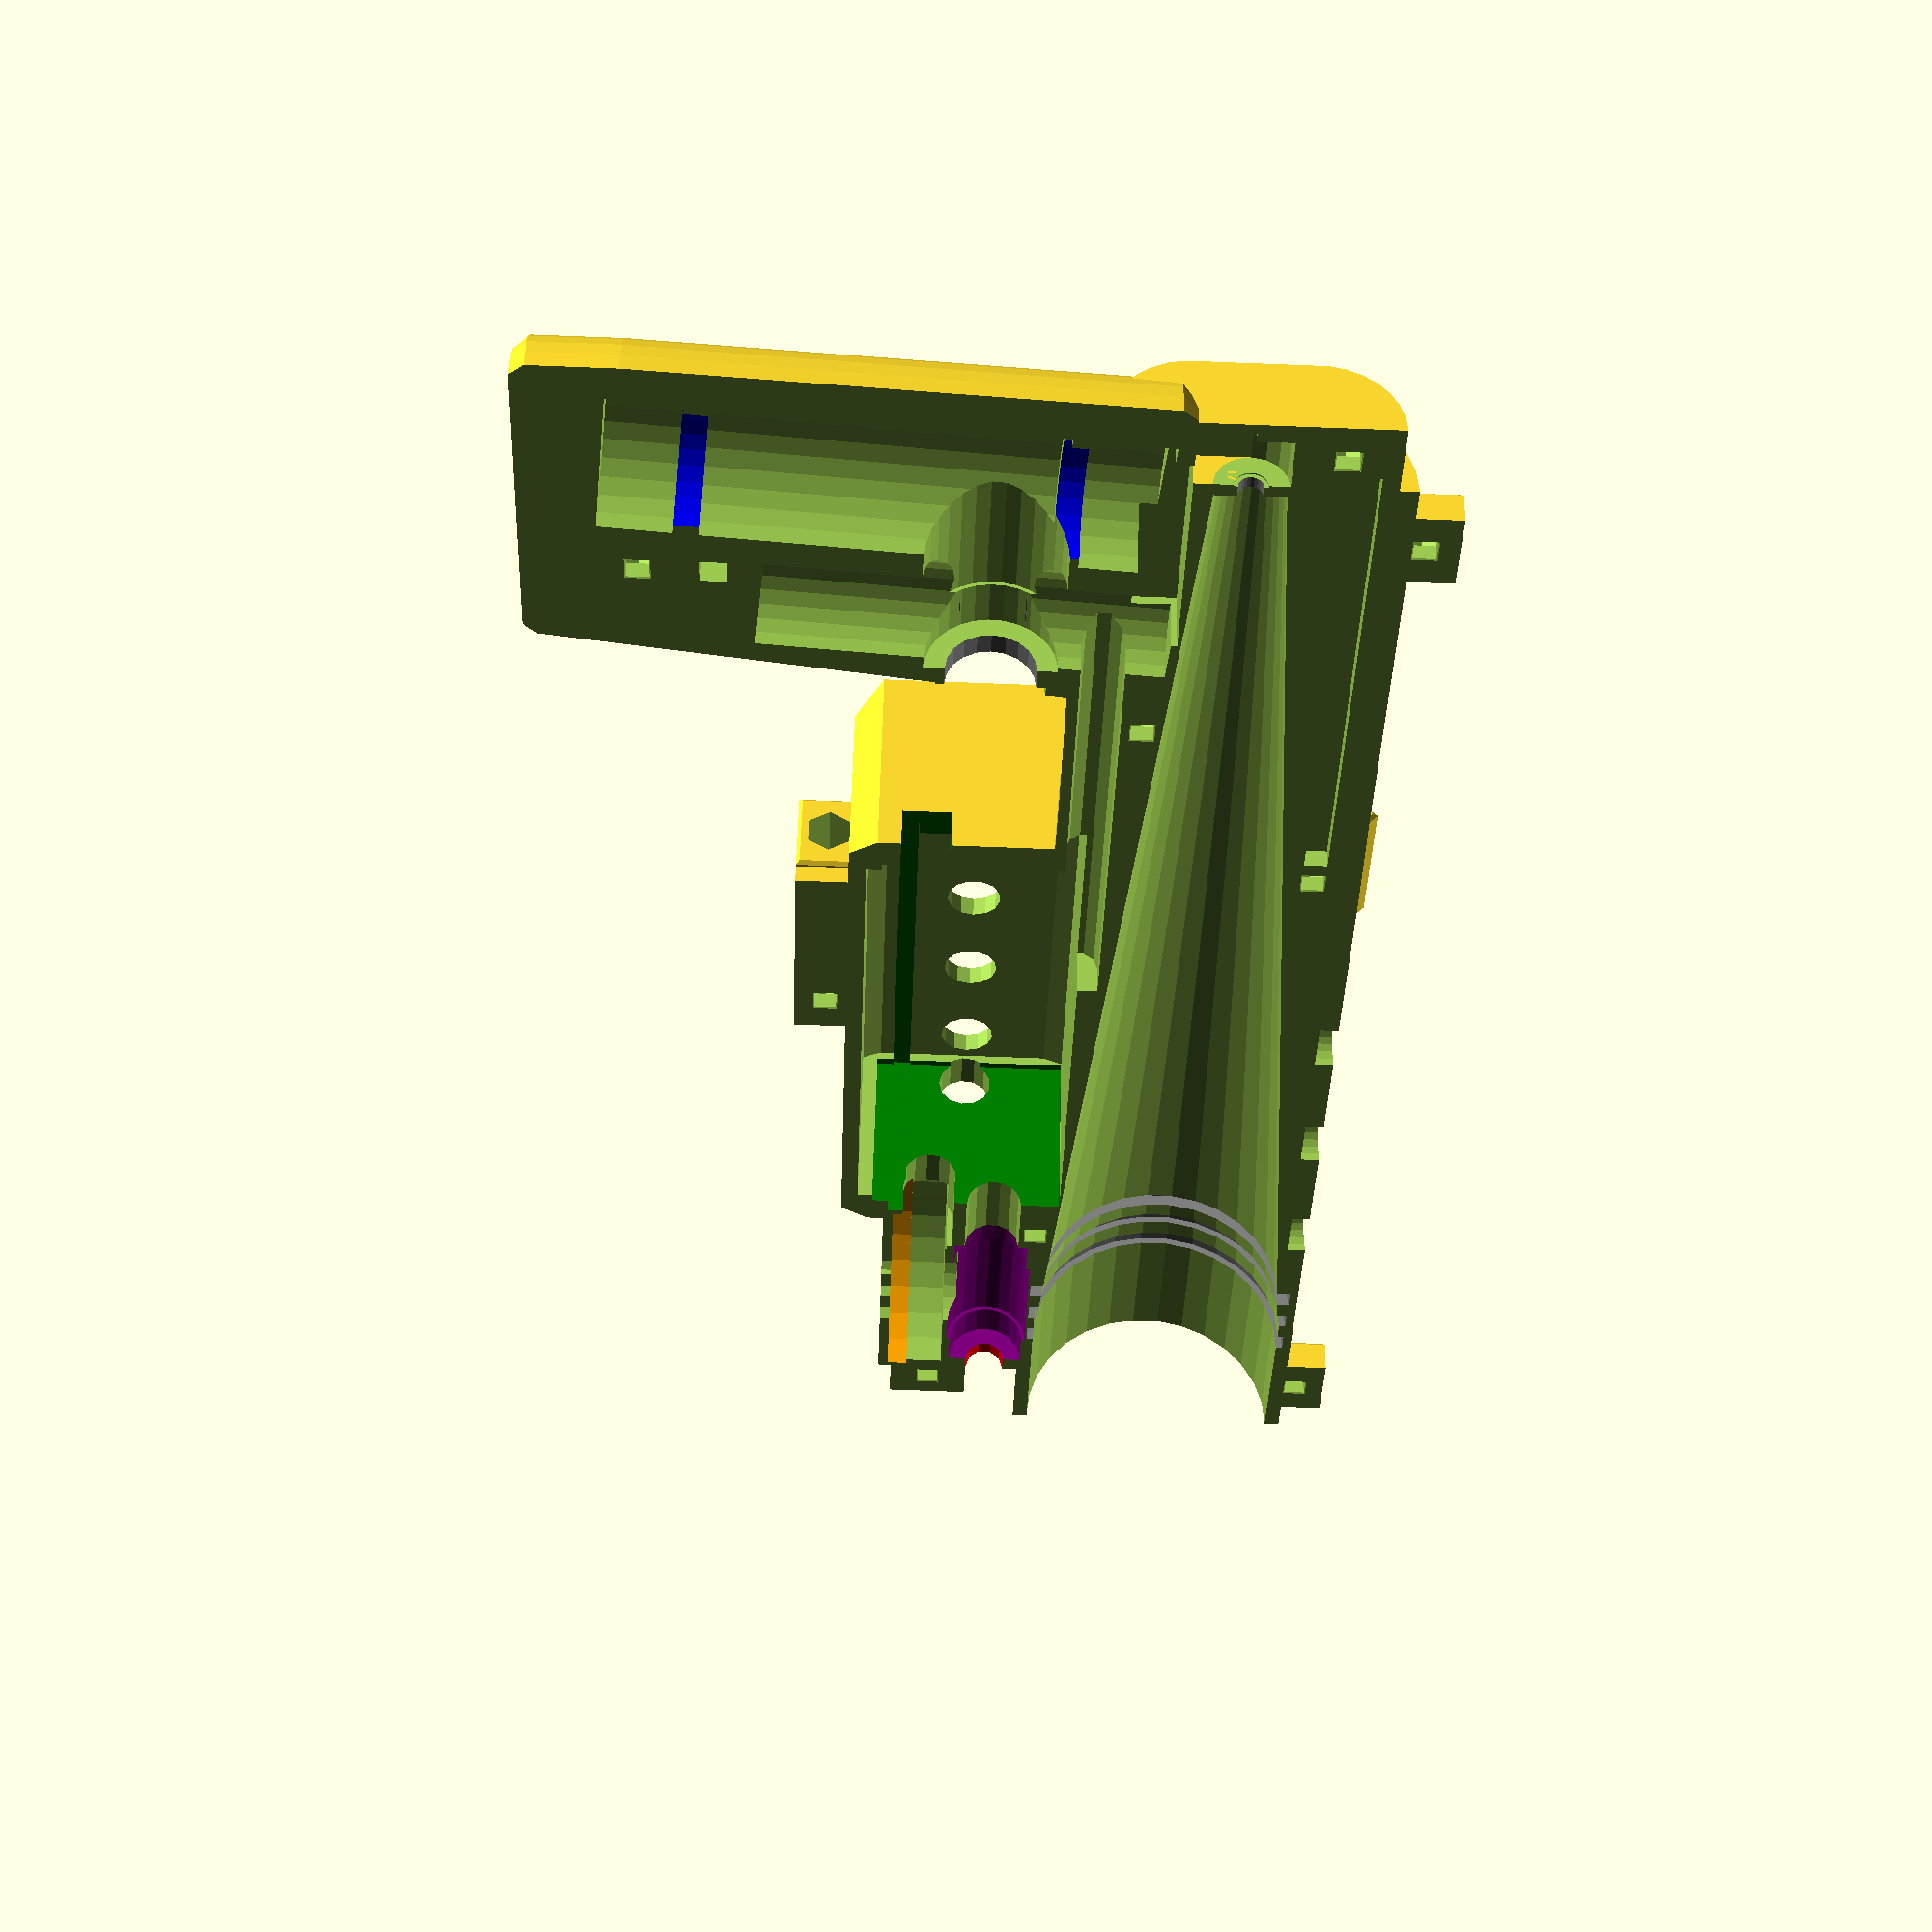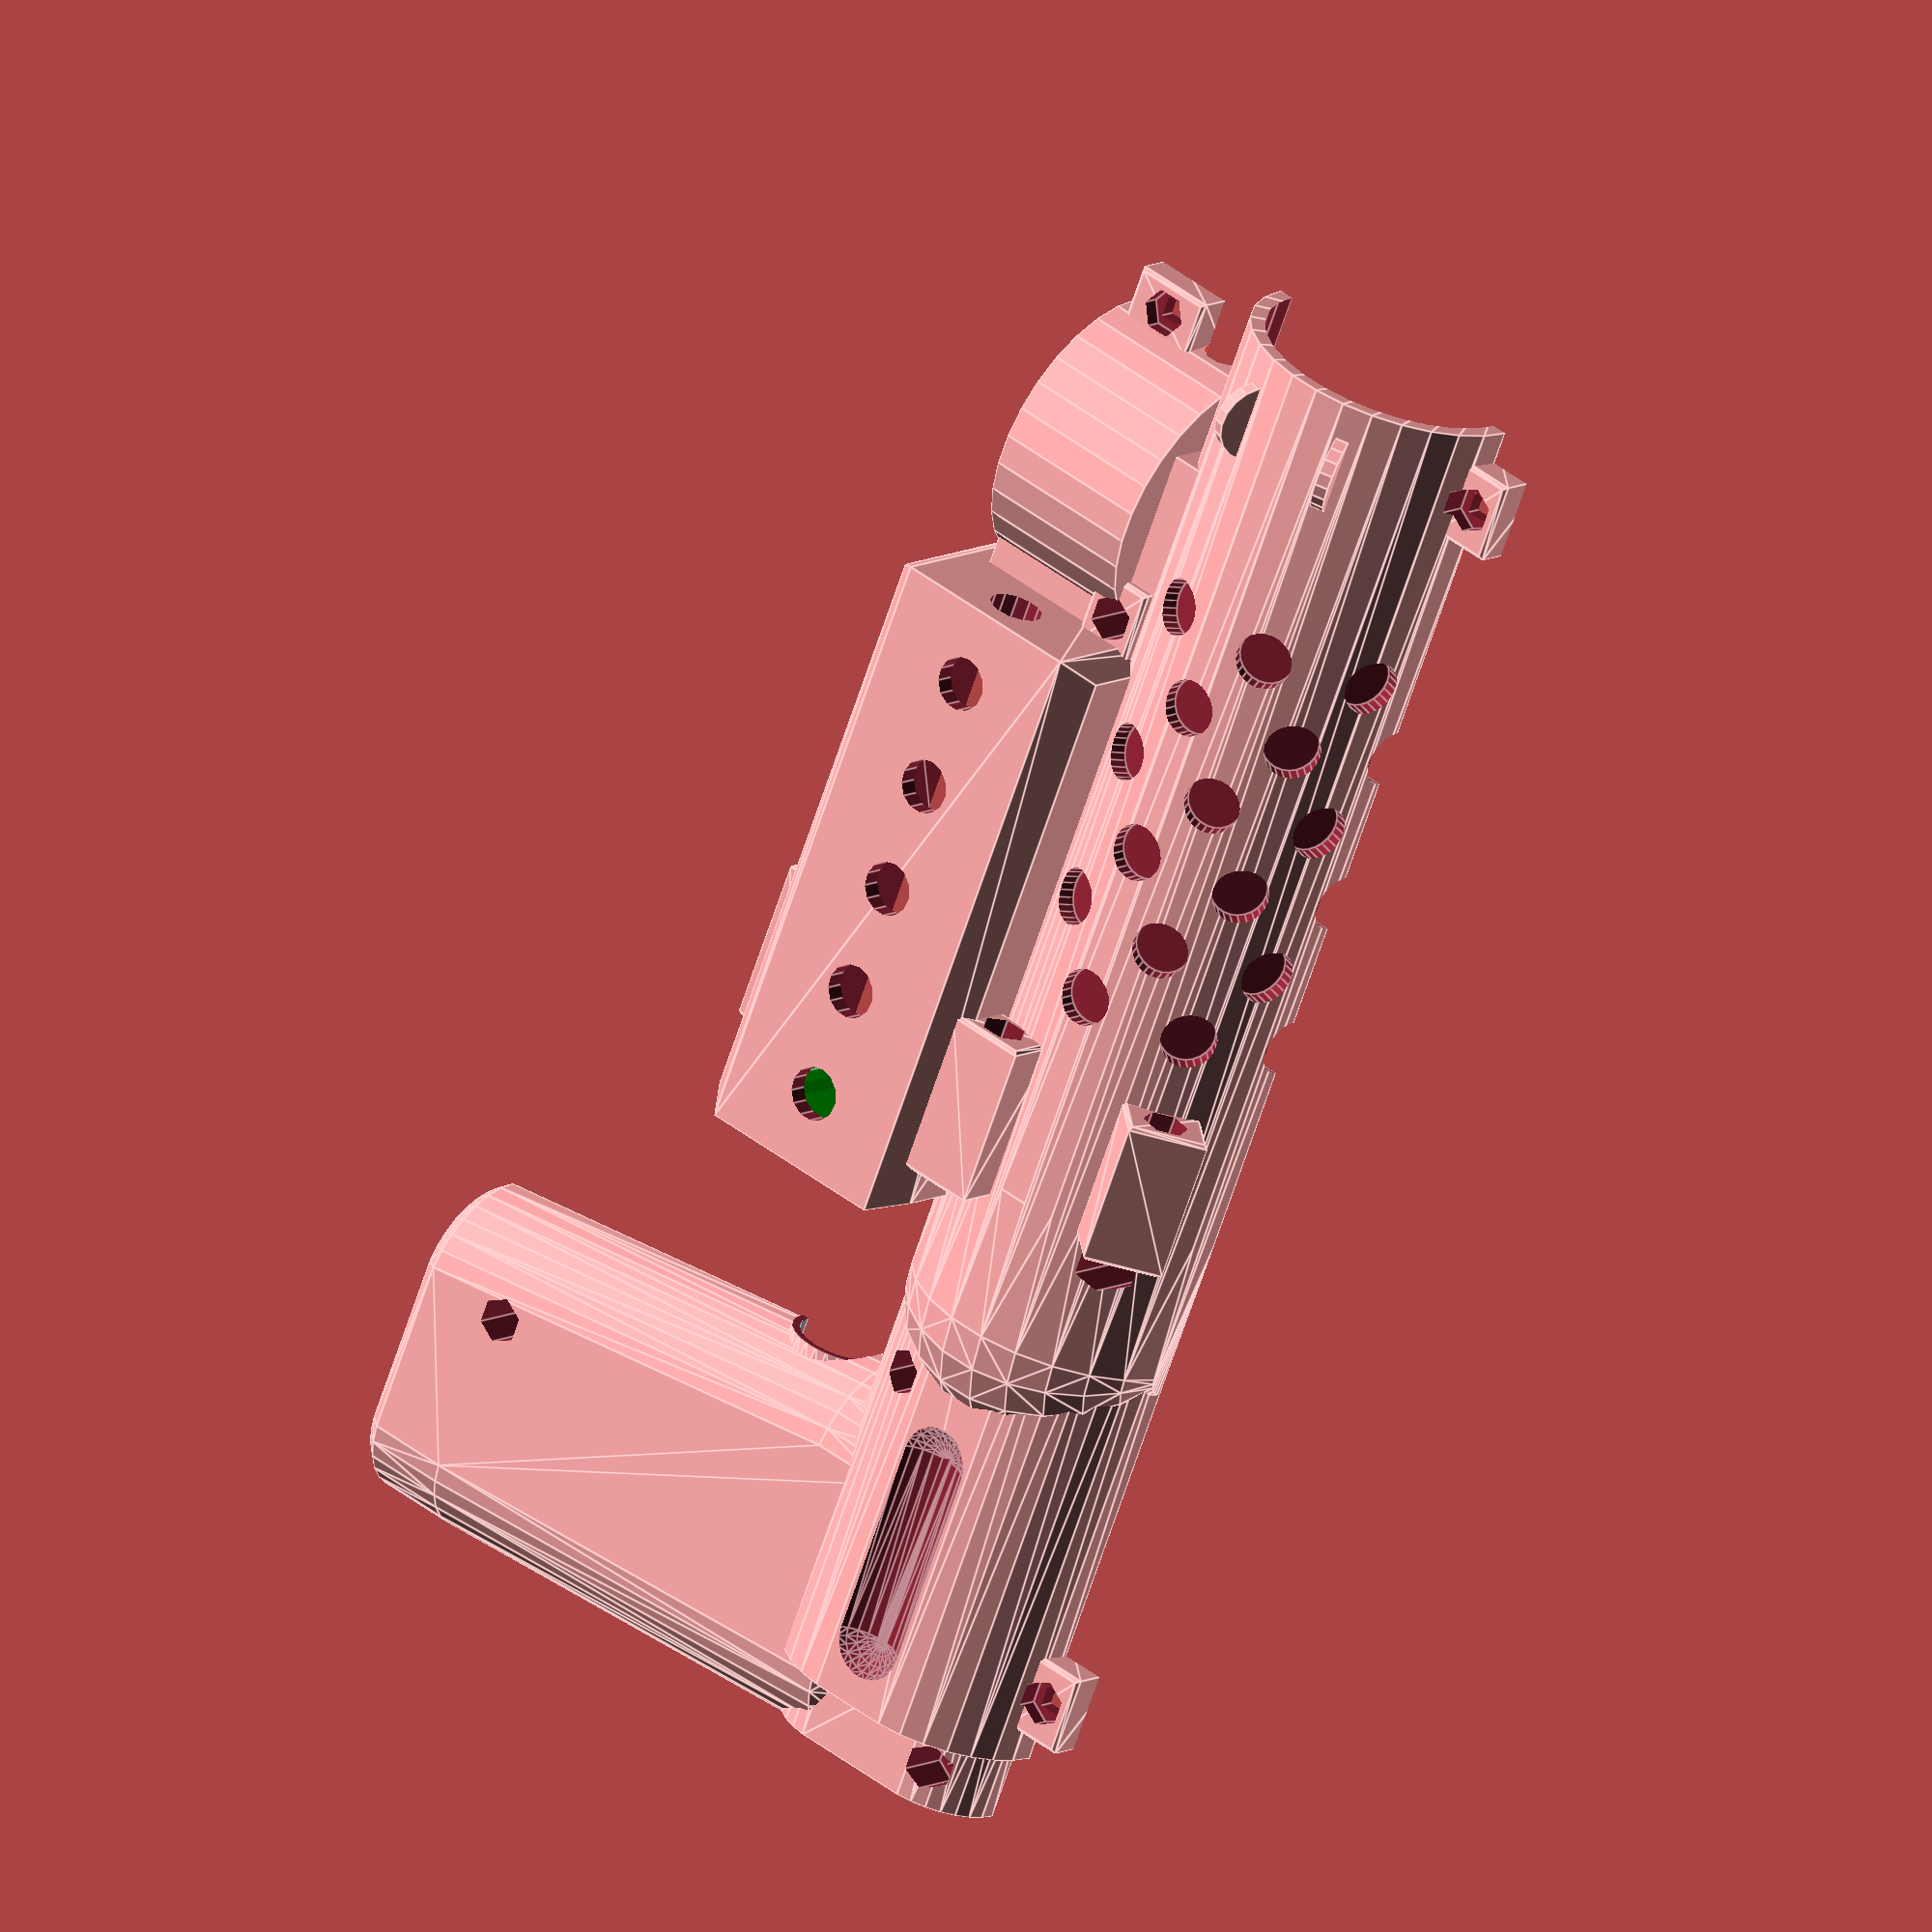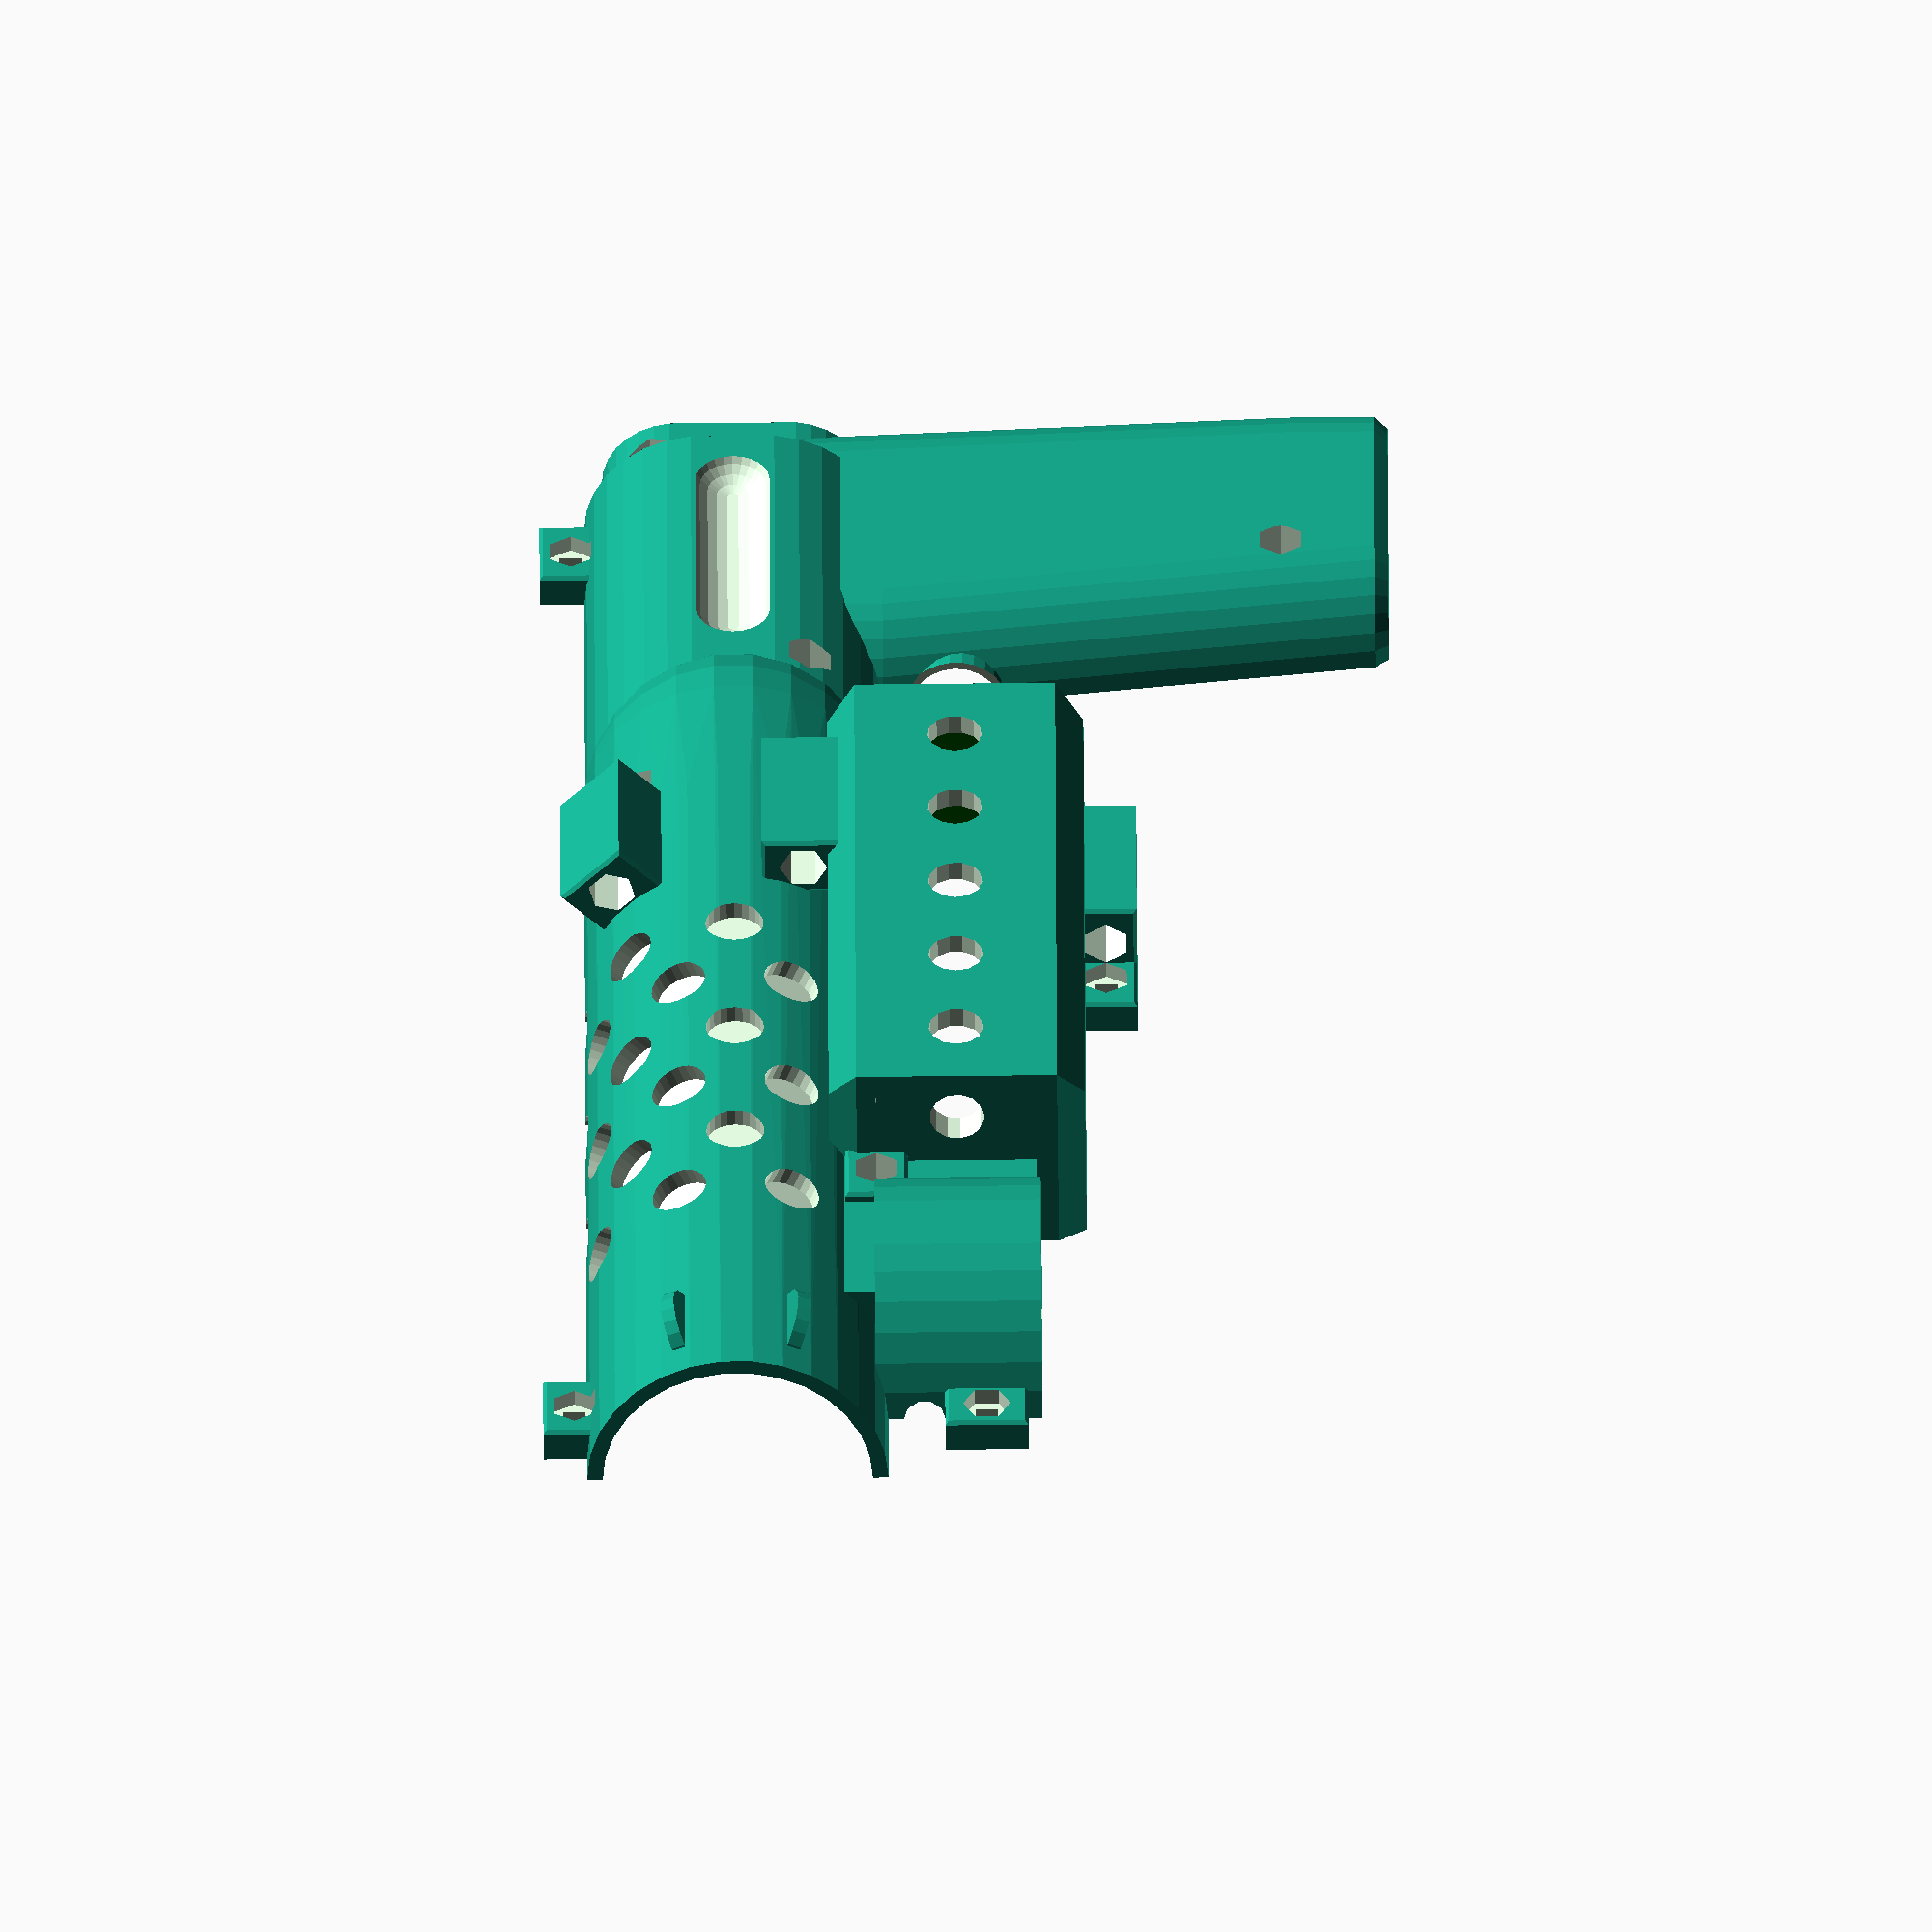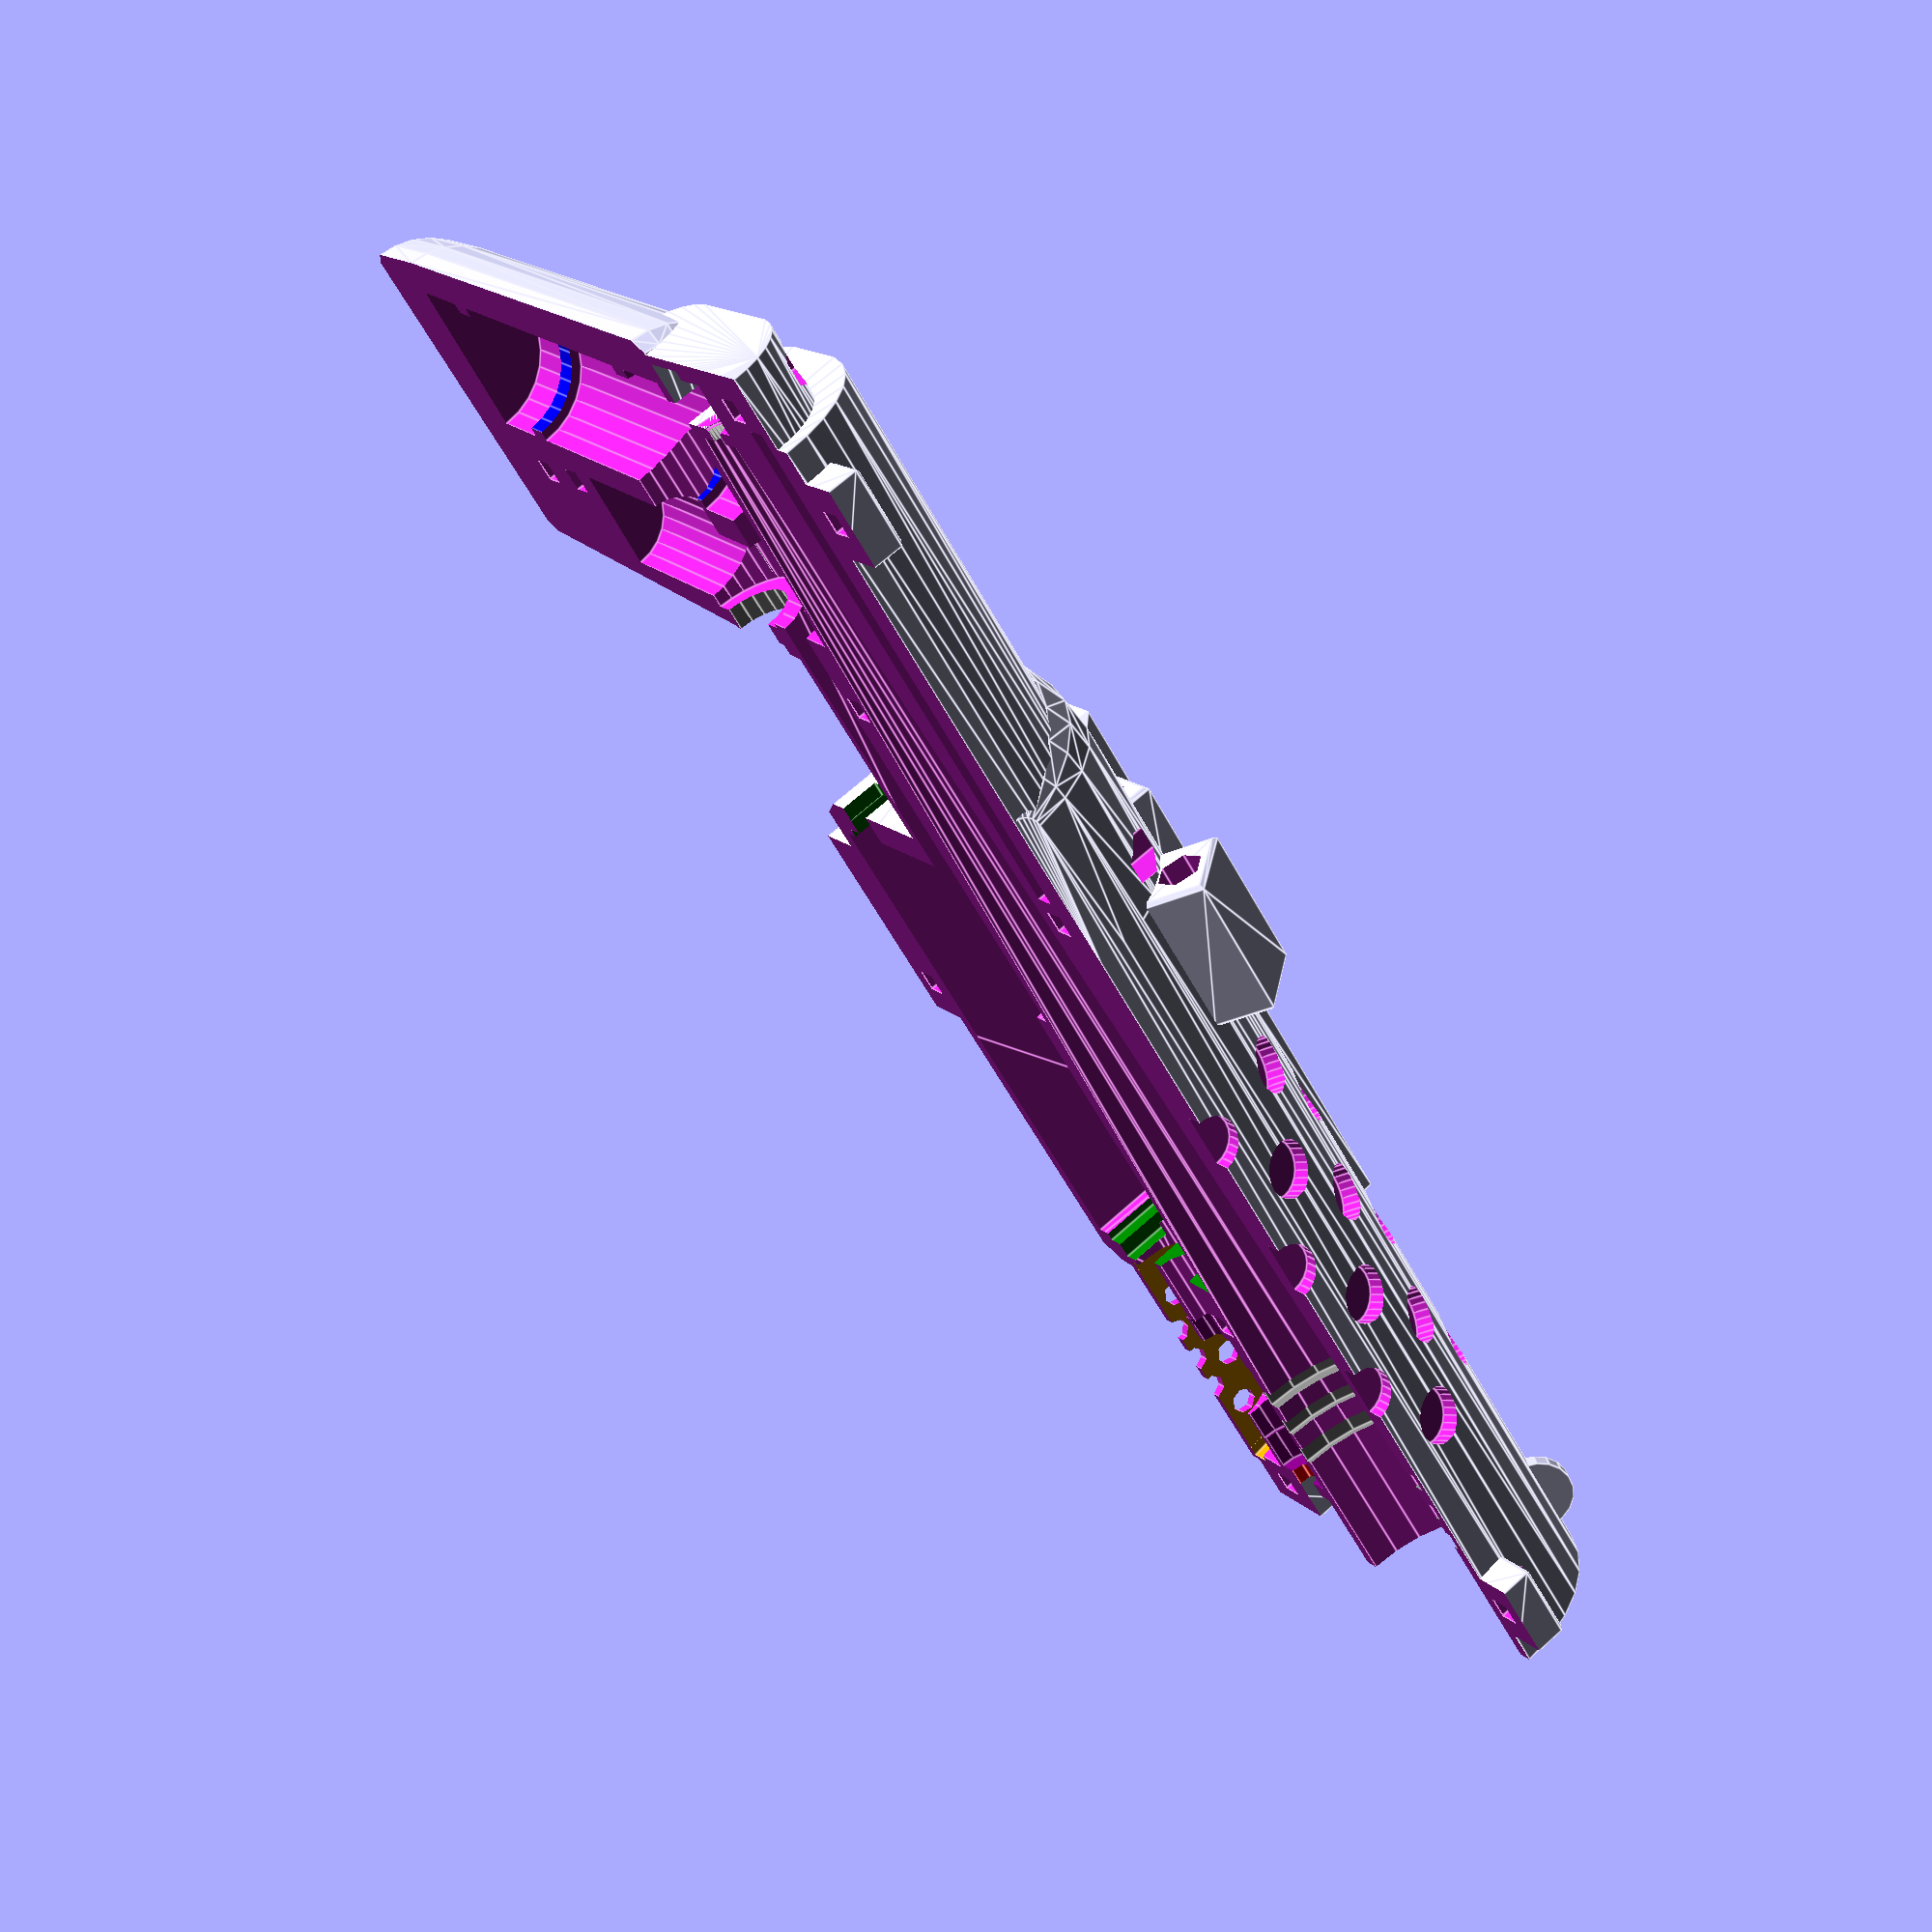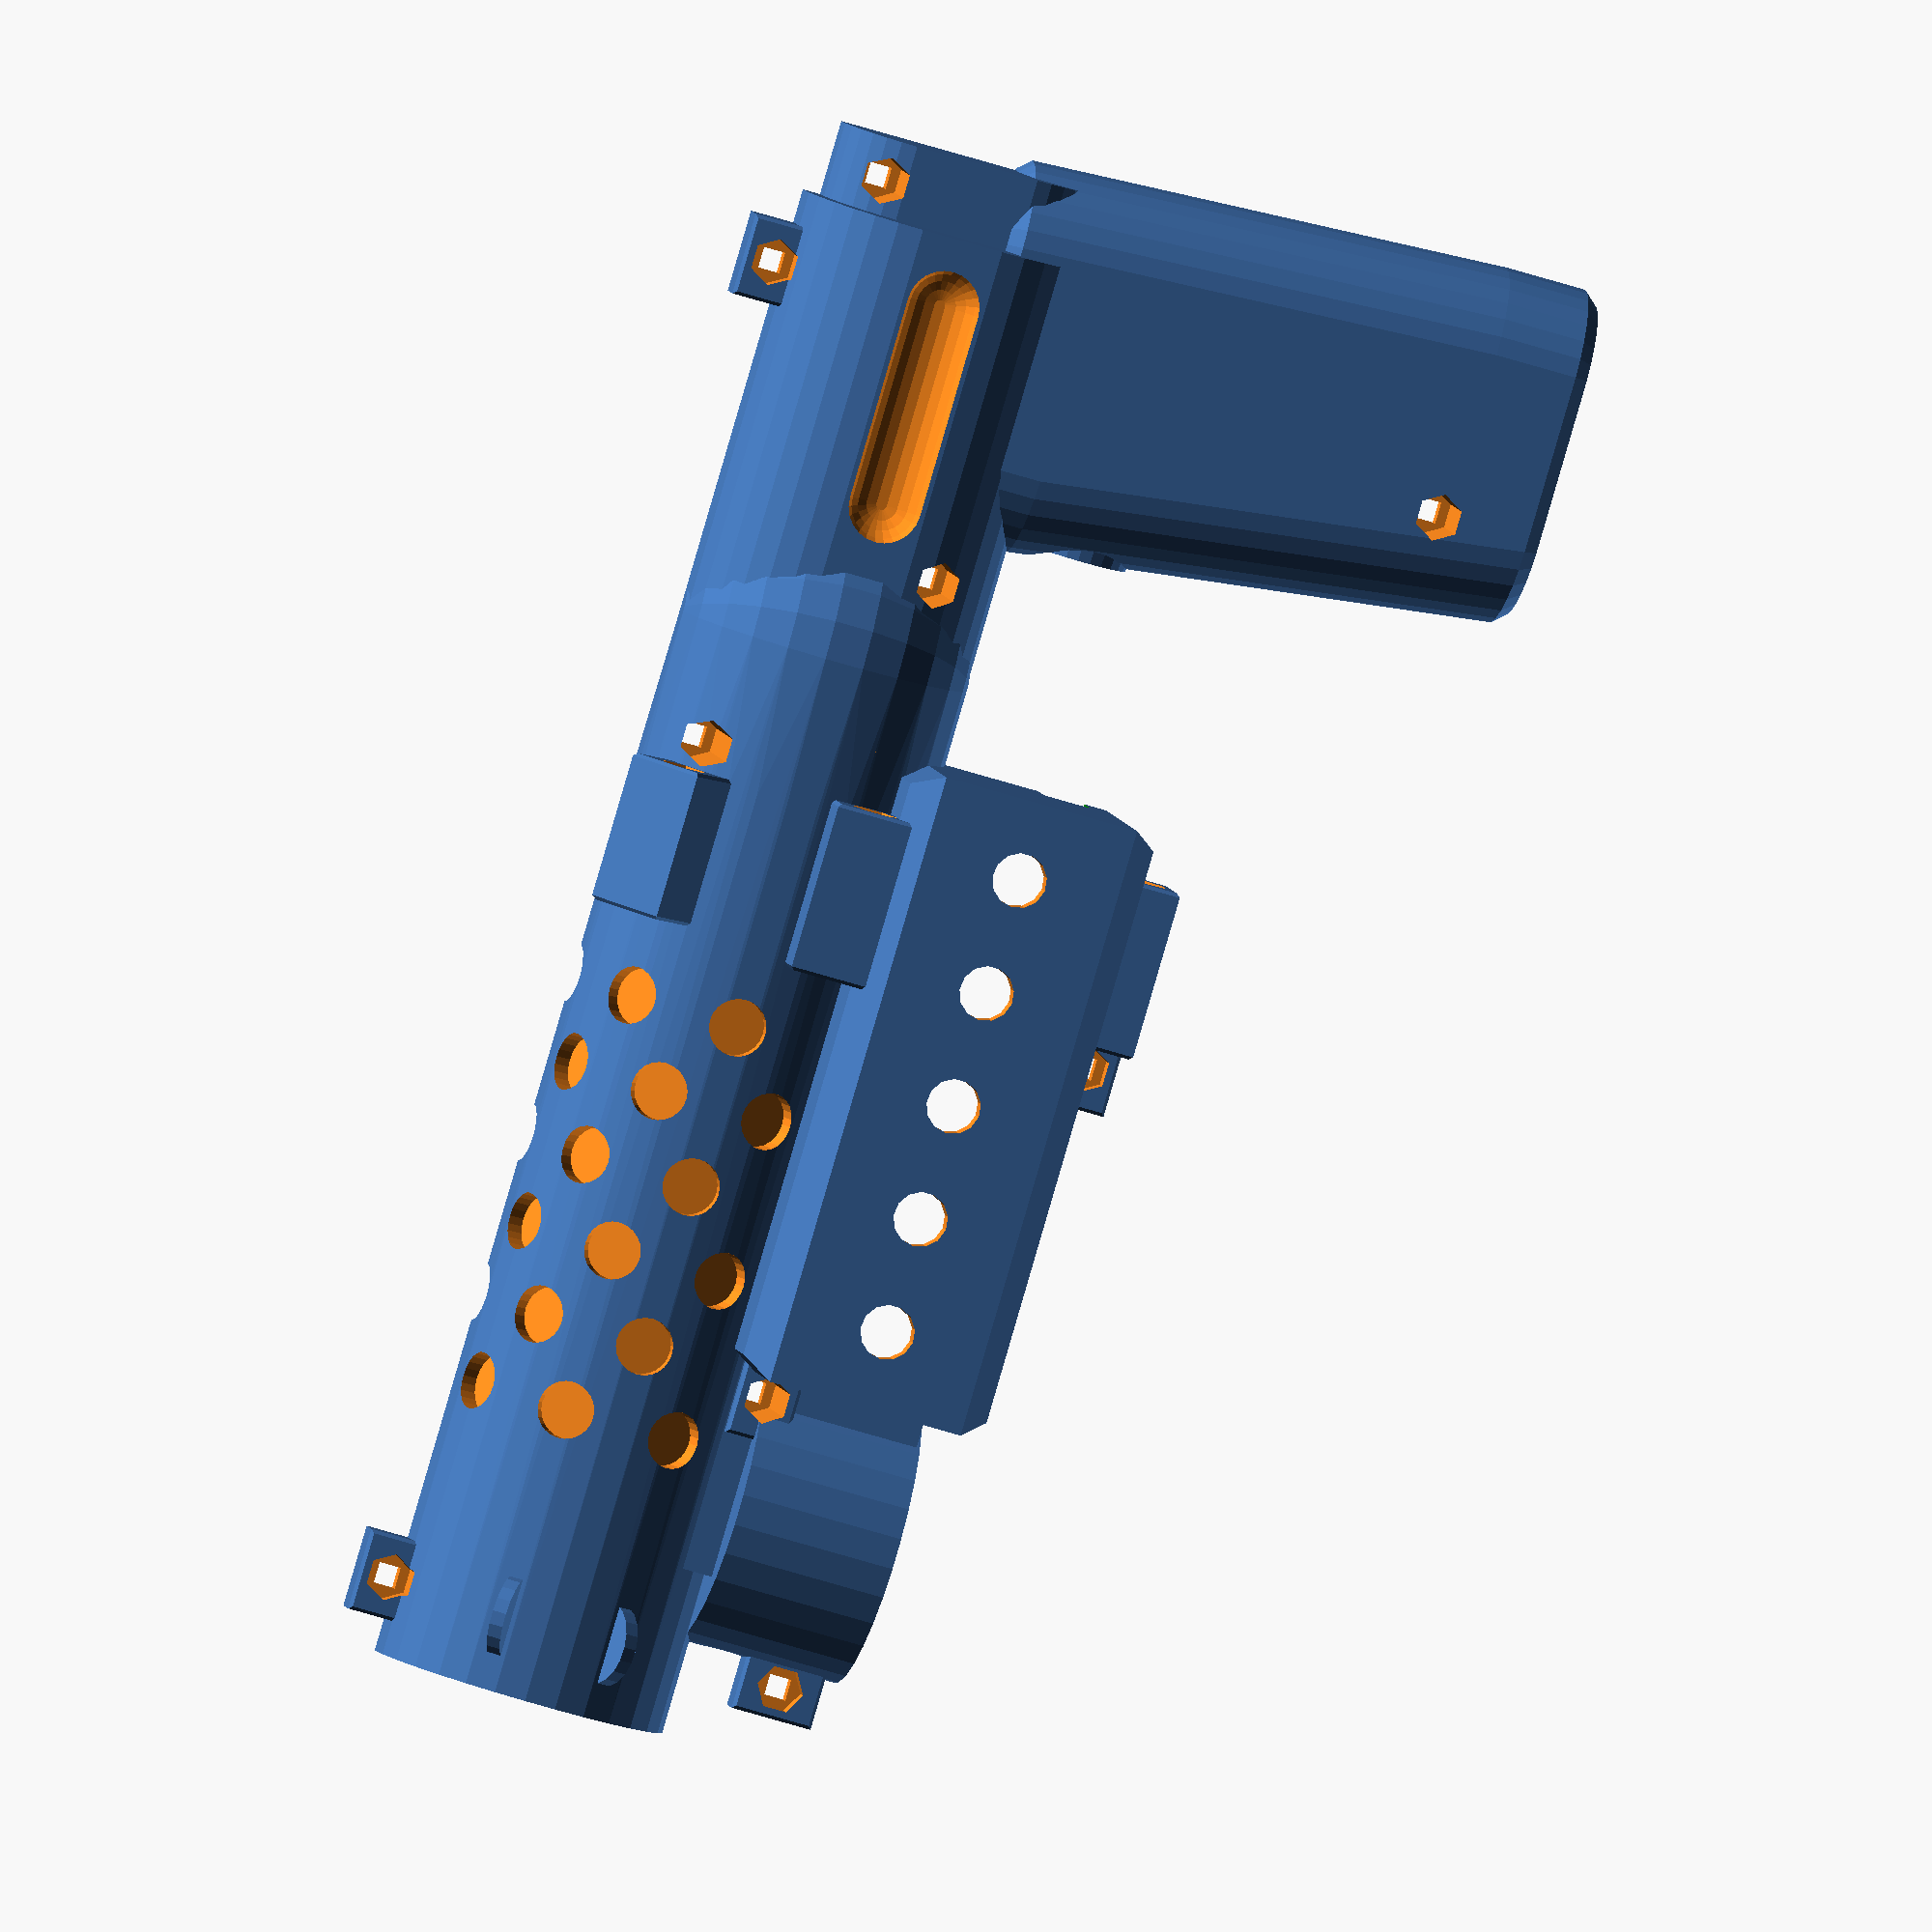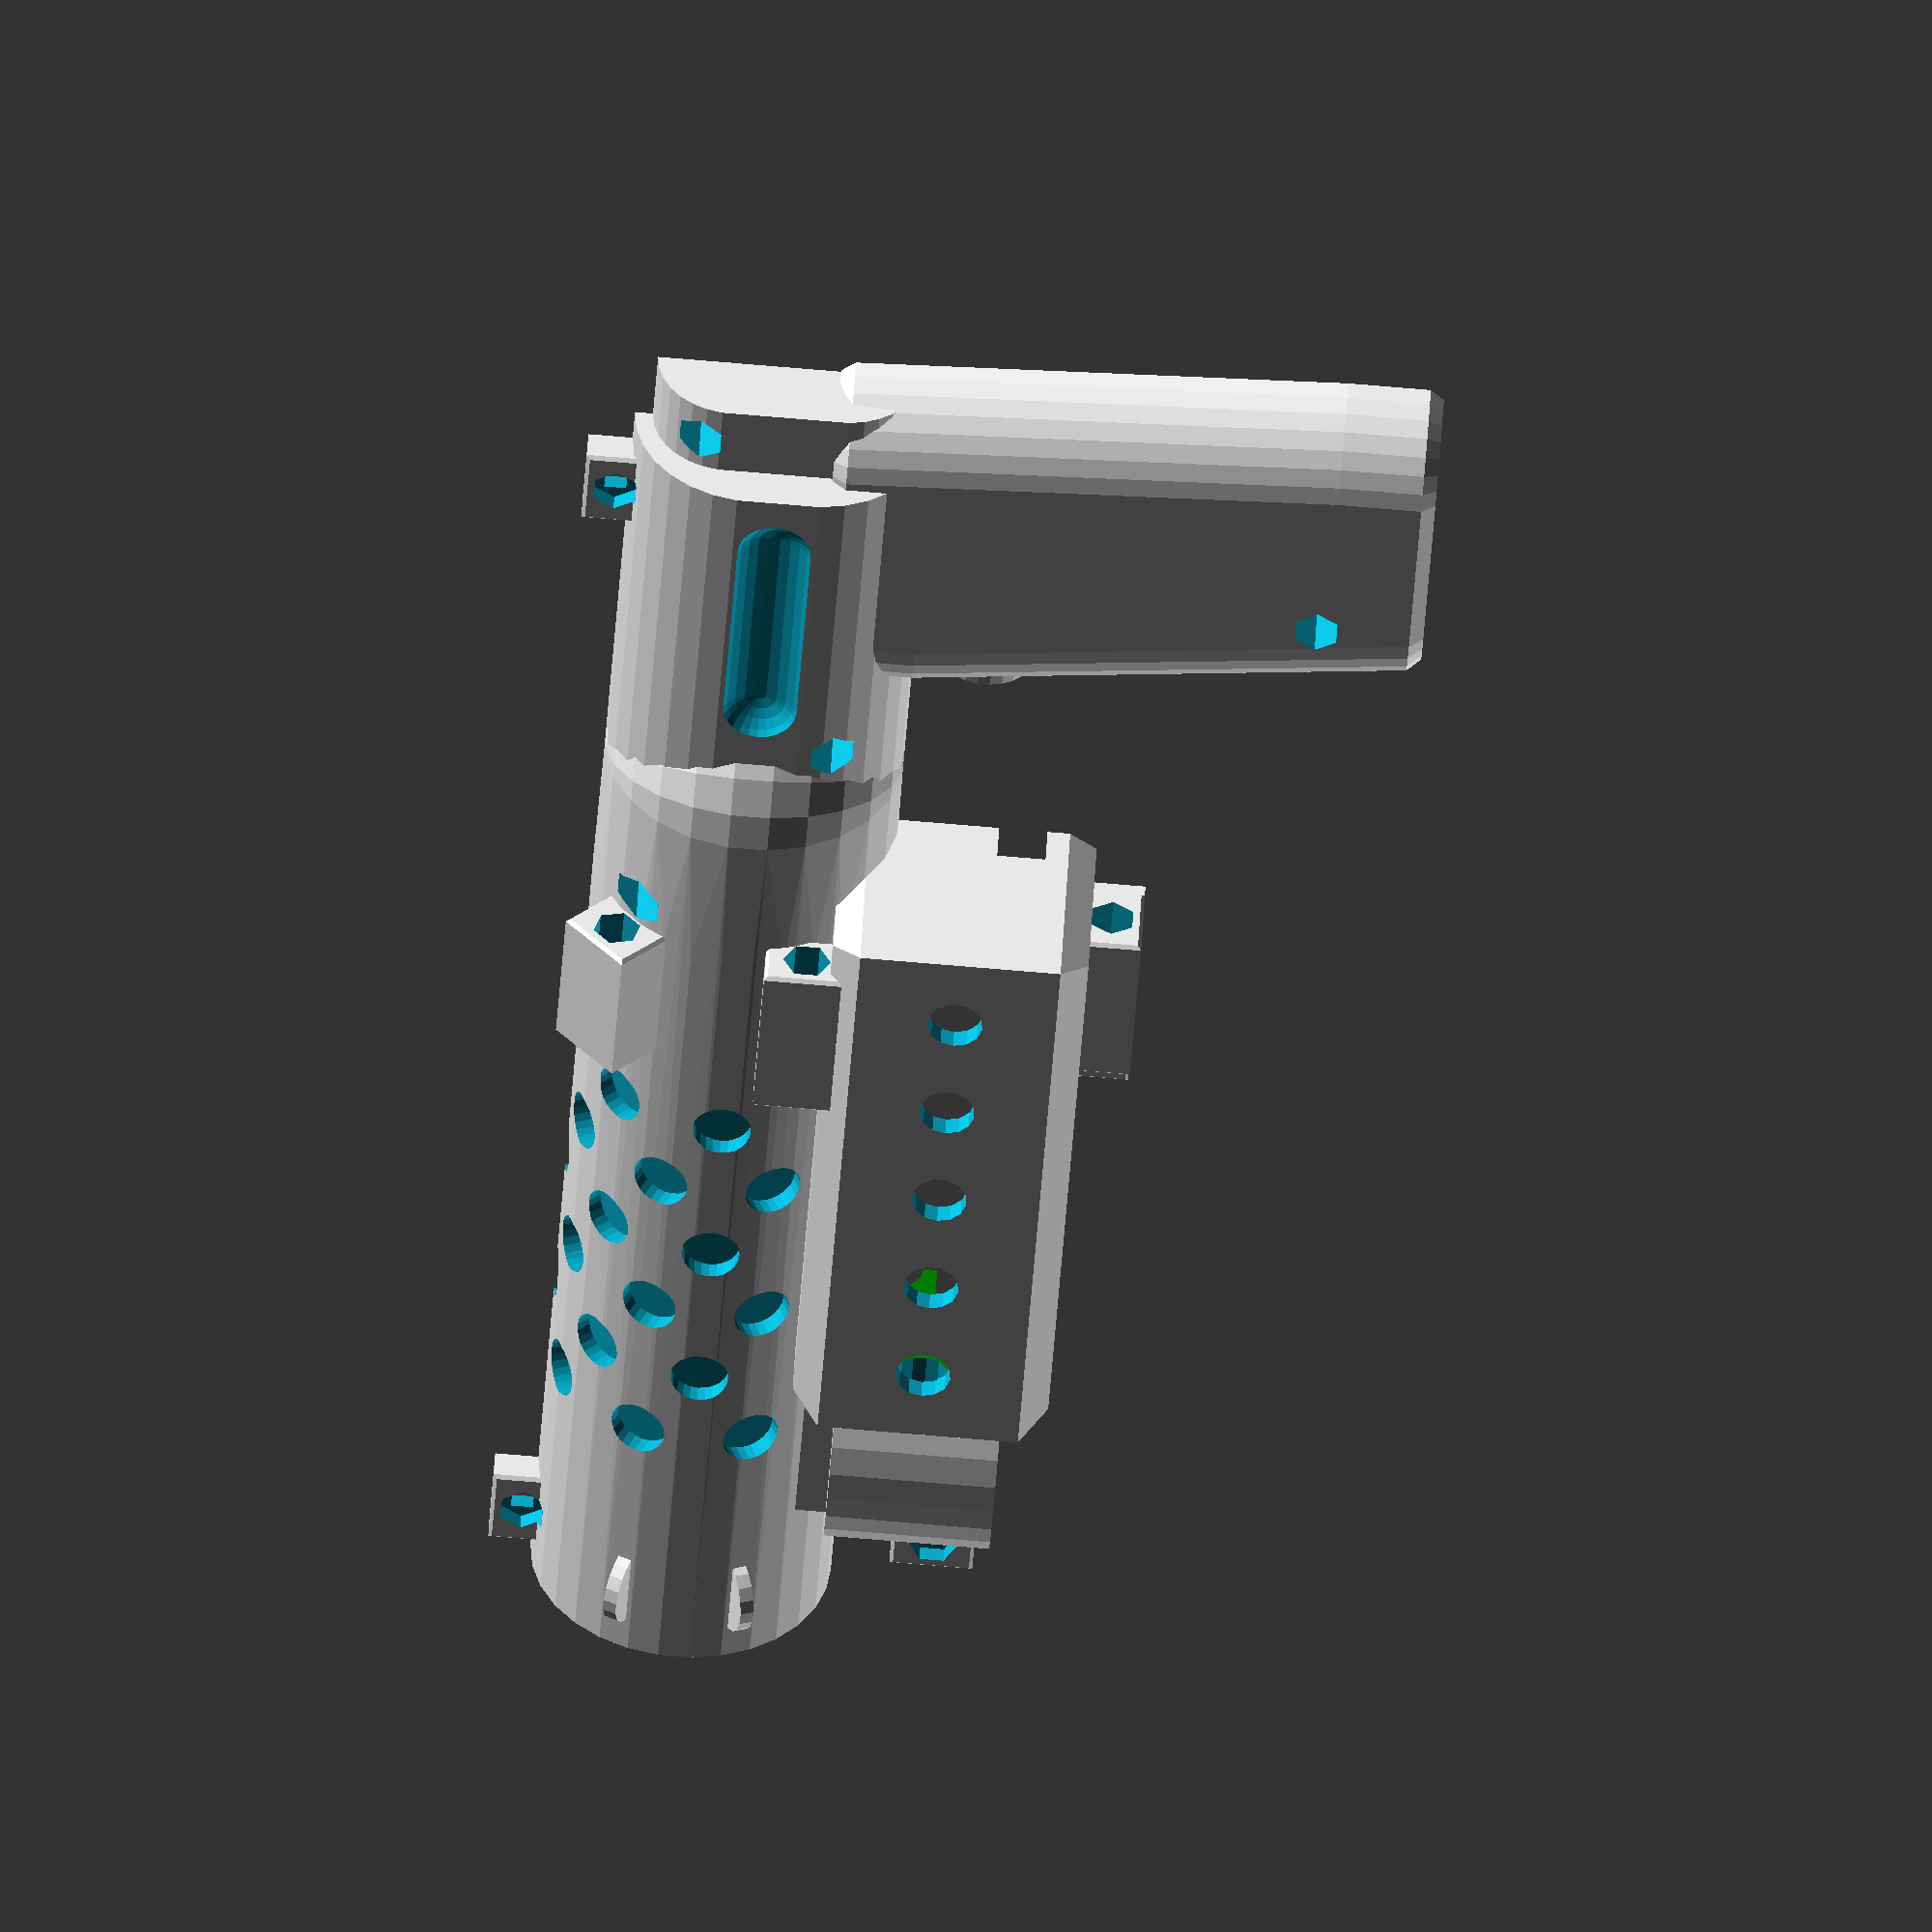
<openscad>
/*
long_pointer_case.scad

Copyright (C) 2021
Henrik Björkman
www.eit.se/hb

History
2021-07-14 Created by Henrik

Screws: Distrelec 300-72-069
Bolts: Distrelec 148-00-070
*/

// Options for compability with older version
// Increase this when doing non backward compatible changes.
major_version = 2;


handle_tilt = 4;
handle_x= -92;
handle_extra_length = 8;

pcb_length = 85;
pcb_width = 56;
pcb_thickness = 1.6;
pcb_margin = 0.2;
components_height = 24;
smd_height = 3;
micro_usb_width = 8;
micro_usb_height = 3;
micro_usb_extrusion = 1.5;
micro_usb_length = 5;
micro_usb_pos = 1;  // Use -1 id under PCB, 1 if above, in long term it shall be under.
components_from_edge = 2;
pcb_box_z = -20;
pcb_z = -components_height/2 + smd_height/2;
pcb_x = 0;

battery_length=71; // was 70 in first version (that was a little tight)
battery_diameter=19.5; // was 19 in first version (that was a little tight)
battery_z = -25;
battery_x=handle_x-25;


speaker_diameter=40.5;
speaker_rim_thickness=2;
speaker_thickness=5;
speaker_x=65;
speaker_z=-20;

lense_diameter=40;
lense_thickness=2;
lense_focal=190;
radius_at_diode=(lense_diameter-2)/8;
radius_at_lense=(lense_diameter-2)/2;
radius_after_lense=(lense_diameter-1)/2;

diode_diameter=3;
diode_length=4;
diode_z = 22;
diode_x = -120;

button_rim_diameter = 14;
button_diameter = 12;
button_length = 22;
button_red_diameter = 9;
button_x = handle_x + 12+1;
button_z = -10;
button_nut_diameter = 17;
button_to_nut = 5;
button_nut_length = 5;

laser_diameter = 10.5;
laser_length = 30;


ir_barrel_z = diode_z;
ir_barrel_length = 220;
ir_barrel_x = diode_x;
ir_barrel_wide_length=135;


bolt_diam=3;
screew_mount_opening = bolt_diam+0.2;
nut_diam=2*bolt_diam+0.9;
screew_mount_height = bolt_diam*2 + 3;
screew_mount_width = screew_mount_height+3;


printer_cut_x = -25; // Give 999 here if no cut is needed


barrel_top_rear_screw_x = ir_barrel_x+ir_barrel_length*0.05;
barrel_top_front_screw_x = ir_barrel_x+ir_barrel_length*0.95;
//screw_under_front_PCB_box_x = printer_cut_x+6;
screw_under_front_PCB_box_x = printer_cut_x+16;
screws_under_PCB_box_z = -31.5;

// Size of a bar to be inserted to prevent IR light to leak out.
bar_length=78;
bar_width=5;
bar_height=3;

mounting_pin_length=22;
mounting_pin_width=3.6;

// If printing with an opaque material some extra openings on PCB 
// box is needed for IR and LED light in/out.
// Use zero here if printing with transparent filament.
// Use 4 if printing with black filament.
opaque_material_window_radius = 4;
 
// Something to put screws in.  
// mode 0 for the box/mount in which the screw/bolt hole is made
// mode 1 to make the hole.
module screw_mount(mode, length)
{
    //cylinder(200,20/2,20/2,center=true);       
   
    if (mode==0)
    {
        // The box in which the screw holes can be made.
        hull()
        {
            cube([screew_mount_width,screew_mount_height,length-1], center=true);        
            cube([screew_mount_width-1,screew_mount_height-1,length], center=true);        
        }
    }
    else
    {
        // The hole for the threaded part of screw.
        cube([screew_mount_opening,screew_mount_opening, length*2], center=true);        
        
        // The hole for the screwhead or nut.

        material = 2.5;//length <= 10 ? 2 : 3;
        nut_opening_length=length;
        for(i=[-1, 1])
        {
            translate([0,0,i*(nut_opening_length/2+material)])
            cylinder(nut_opening_length,nut_diam/2,nut_diam/2, center=true,$fn=6);
        }

        // Elephant foot mitigation inner
        translate([0,0,0])
        hull()
        {
            cube([screew_mount_opening+0.3,screew_mount_opening+0.3, 0.01], center=true);        
            cube([screew_mount_opening,screew_mount_opening, 0.3], center=true);        
        }
    }
}

module mounting_pin(mode)
{
    if (mode==1)
    {
        cube([mounting_pin_width,mounting_pin_width,mounting_pin_length], center=true);        
        //cylinder(10,1, 1,$fn=6, center=true);
    }
}


module debugging_origo_marker()
{
    color("red") cube([1000,1,1], center=true);
    color("green") cube([1,1000,1], center=true);
    color("blue") cube([1,1,1000], center=true);
}


// Origo is center of PCB
module PCB(margin)
{
    m=margin*0.4;
    w=margin*1.2; // 1.6 was more than needed
    color("green")
    {
        // The PCB itself
        translate([0,0,0])
        cube([pcb_length+margin*1.6,pcb_width+w,pcb_thickness+margin*1.0], center=true);

        // The THT components on PCB front side
        translate([0,0,pcb_thickness/2 + components_height/2])
        cube([pcb_length-components_from_edge*2+1.5*m,pcb_width-components_from_edge*2+1*m,components_height+m], center=true);

        // The SMD components on PCB back side
        translate([0,0,-(pcb_thickness/2 + smd_height/2)])
        cube([pcb_length-components_from_edge*2+1.5*m,pcb_width-components_from_edge*2+1.5*m,smd_height], center=true);

        // Micro USb
        
        translate([-(85/2-micro_usb_length/2)-micro_usb_extrusion,0,micro_usb_pos*(pcb_thickness/2 + micro_usb_height/2)])
        cube([micro_usb_length+margin*8,micro_usb_width+margin*4,micro_usb_height+4*margin], center=true);

        // Adaptation for printing
        /*if (margin !=0)
        {
            translate([0,0,(components_height-smd_height)/2])            
            hull()
            {
            cube([pcb_length-components_from_edge*2-2,pcb_width+w,pcb_thickness-4+margin+smd_height+components_height], center=true);

            cube([pcb_length-components_from_edge*2-2,pcb_width-4+margin,pcb_thickness+margin+smd_height+components_height], center=true);

            }
        }*/

    }
    
    if ((margin) && (opaque_material_window_radius))
    {
        // openings for IR
        for(y=[-1,1])
        {
            /*translate([pcb_length/2, y*pcb_width/2, 10])
            rotate([0,90,y*45])
            cylinder(20, 4, 4, center=true);*/
            
            translate([pcb_length/2, y*(pcb_width/2-5), 10])
            rotate([0,90,0])
            cylinder(10, opaque_material_window_radius, opaque_material_window_radius, center=true);


            for(x=[-3:3])
            {
            translate([x*pcb_length*0.2, y*pcb_width/2, 10])
            rotate([90,0,0])
            cylinder(10, opaque_material_window_radius, opaque_material_window_radius, center=true);
            }

        }
    }
}


module battery(margin)
{
    m=margin*1.0;
    color("blue")   
    cylinder(battery_length+m,(battery_diameter+m)/2,(battery_diameter+m)/2,center=true);

    if (margin !=0)
    {
        translate([0, 0, ((battery_length+2*m)-10)/2])
        cylinder(10,(battery_diameter+4*m)/2,(battery_diameter+4*m)/2,center=true);

        cylinder(battery_length*0.65,(battery_diameter+4*m)/2,(battery_diameter+4*m)/2,center=true);

        translate([0, 0, -((battery_length+2*m)-10)/2])
        cylinder(10,(battery_diameter+4*m)/2,(battery_diameter+4*m)/2,center=true);
    }
}


// Origo is center of outer part of speeker
module speaker(margin)
{
    m=margin*1.0;
    color("orange")
    {
        translate([0, 0, speaker_rim_thickness/2])
        cylinder(speaker_rim_thickness+m,(speaker_diameter+m)/2,(speaker_diameter+m)/2,center=true);   

        translate([0, 0, speaker_thickness/2])
        cylinder(speaker_thickness+m,speaker_diameter/2-1,speaker_diameter/2-1,center=true);   
    }

    s=20;

    // opening for sound out
    translate([0,0,-s/2])
    if (margin !=0)
    {
        cylinder(s,4/2,4/2,center=true);   
        for(i=[0:5])
        {
            rotate([0, 0, i*60])
            translate([6,0,0])
            cylinder(s,4/2,4/2,center=true);   
        }

        for(i=[0:11])
        {
            rotate([0, 0, i*30+15])
            translate([12,0,0])
            cylinder(s,4/2,4/2,center=true);   
        }       
    }


    // opening for cable
    if (margin !=0)
    {
        d1=16;
        d2=speaker_diameter-1;
        
        translate([0,0,10/2])
        cylinder(10,d1/2,d1/2,center=true);   

        translate([0,0,8/2])
        cylinder(8,d2/2,d2/2,center=true);   
    }
}


// Origo is center of surface which diod is sitting in.
module diode(margin)
{
        m=0.5*margin;
        leg_length=7;

        // diode
        color("grey")
        hull()
        {
            translate([0,0,diode_length-(diode_diameter/2)])
            sphere((diode_diameter+margin*0.4)/2, $fn=24);
            cylinder(1+4.0*margin,(diode_diameter+margin*0.4)/2,(diode_diameter+margin*0.4)/2,center=true, $fn=24);   
        }

        // diode base
        translate([0, 0, -1/2])
        cylinder(1+m,(diode_diameter+1+m)/2,(diode_diameter+1+m)/2,center=true, $fn=24);

        // legs
        for(i=[-1,1])
        {
            translate([0, i*1.27, -leg_length/2])
            cylinder(leg_length+m,(0.7+m)/2,(0.7+m)/2,center=true);   
        }
}

// Origo is center of surface which diod is sitting in.
module lense(margin)
{  
    color("grey")
    if (margin!=0)
    {
        //nof_lens_positions=1; // use an odd number 1, 3 or 5.
        //for(i=[-(nof_lens_positions-1)*0.5:(nof_lens_positions-1)*0.5])
        for(i=[-1:1])
        {
            r = (lense_diameter+margin*0.9)/2;
            translate([0,0,lense_focal+lense_thickness*3*i])
            cylinder(lense_thickness+margin*0.9,r,r,center=true);
        }
    }
    else
    {
        translate([0,0,lense_focal])
        cylinder(lense_thickness,lense_diameter/2,lense_diameter/2,center=true);
    }
}

// Origo is center of surface which diod is sitting in.
module lense_and_diode(margin)
{   
    d = 10;
    l = 8;
    {
        translate([0, 0, 0])
        rotate([0,90,0])
        lense(margin);
        
        rotate([0,90,0])
        diode(margin);

        if (margin!=0)
        {
            // Opening for IR between diode and lense
            translate([((lense_focal-2)/2)+2, 0, 0])
            rotate([0,90,0])
            cylinder((lense_focal-2),radius_at_diode,radius_at_lense,center=true);
            
            // Opening for IR from lense and out
            after_lense_length=100;
            translate([lense_focal+after_lense_length/2, 0, 0])
            rotate([0,90,0])
            cylinder(after_lense_length, radius_after_lense, radius_after_lense, center=true);


            // Opening for diode legs and cable
            translate([-l/2, 0, 0])
            rotate([0,90,0])
            cylinder(l,d/2,d/2,center=true);            
        }
    }
}

// Origo is center of rim inner "surface".
module button(margin)
{
    //debugging_origo_marker();
    m=margin*0.4;
    nut_diam=18;

    {
        color("black")
        translate([1/2, 0, 0])       
        rotate([0,90,0])
        cylinder(1,button_rim_diameter/2,button_rim_diameter/2,center=true);

        color("grey")
        translate([-button_length/2, 0, 0])       
        rotate([0,90,0])
        cylinder(button_length+m,(button_diameter+m)/2,(button_diameter+m)/2,center=true);

        color("red")
        translate([3/2, 0, 0])       
        rotate([0,90,0])
        cylinder(3,button_red_diameter/2,button_red_diameter/2,center=true);

        // Nut
        color("grey")
        translate([-button_to_nut-(button_nut_length)/2, 0, 0])
        rotate([0,90,0])
        cylinder(button_nut_length+m,(button_nut_diameter+margin)/2,(button_nut_diameter+margin)/2,center=true, $fn=6);

        if(margin!=0)
        {
            // cutout for cable
            translate([-(button_length/2+24)/2-3, 0, 0])       
            rotate([0,90,0])
            cylinder((button_length/2+8)+m,19/2,19/2,center=true);
            
            // cutout for nut
            translate([-(button_length/2+20)/2-2, 0, 0])       
            rotate([0,90,0])
            cylinder((button_length/2+16)+m,nut_diam/2,nut_diam/2,center=true);

            // cutout outside
            translate([20/2, 0, 0])       
            rotate([0,90,0])
            cylinder(20+margin,(button_rim_diameter+margin)/2,(button_rim_diameter+margin)/2,center=true);
        }
    }
}

module laser(margin)
{
    m=1.0*margin;

    color("purple")
    rotate([0,90,0])
    cylinder(laser_length+1.5*margin,(laser_diameter+m)/2,(laser_diameter+m)/2,center=true);   

    color("purple")
    rotate([0,90,0])
    cylinder(laser_length-10,(laser_diameter+2.0*margin)/2,(laser_diameter+2.0*margin)/2,center=true);   

    // opening for light out
    if (margin!=0)
    {
        beam_length=100;
        color("red")
        translate([beam_length/2,0,0])
        rotate([0,90,0])
        cylinder(beam_length,3,3,center=true); 
    }

    // opening for cable
    if (margin !=0)
    {
        cable_length=40;
        translate([-cable_length/2,0,0])
        rotate([0,90,0])
        cylinder(cable_length,laser_diameter*0.4,laser_diameter*0.4,center=true);   
    }
}

module components(margin)
{
    translate([0,0,pcb_box_z])
    PCB(margin);

    translate([battery_x,0,battery_z])
    rotate([0,handle_tilt,0])
    battery(margin);

    translate([speaker_x,0,speaker_z])
    speaker(margin);

    translate([diode_x, 0, ir_barrel_z])
    lense_and_diode(margin);

    translate([button_x,0, button_z])
    button(margin);

    translate([68,0, -5])
    laser(margin);
}


// Origo is in the Diode end

module ir_barrel()
{
    //debugging_origo_marker();
    
    t = 3.5;
    // Wide front part of IR barrel
    hull()
    {
        translate([ir_barrel_length-ir_barrel_wide_length/2, 0, 0])
        rotate([0,90,0])
        cylinder(ir_barrel_wide_length,(lense_diameter+t)/2,(lense_diameter+t)/2, center=true);
        
        translate([ir_barrel_length - ir_barrel_wide_length - (lense_diameter+t)/2, 0, 0])
        sphere((lense_diameter+t)/2, $fn=24);
    }

    // thinner rear part of IR barrel
    translate([ir_barrel_length*0.4/2, 0, 0])
    hull()
    {
        translate([0, 0, 4.2])
        rotate([0,90,0])
        cylinder(ir_barrel_length*0.4,(lense_diameter+t)*0.4,(lense_diameter+t)*.4, center=true);

        translate([0, 0, -4.2])
        rotate([0,90,0])
        cylinder(ir_barrel_length*0.4,(lense_diameter+t)*0.4,(lense_diameter+t)*.4, center=true);
    }
}

// Place for PCB
module pcb_box()
{
    /*intersection()
    {
        rotate([0,90,0])
        hull()
        {
            translate([0,pcb_width/3,0])
            cylinder(pcb_length+2,(pcb_width+3)/3,(pcb_width+3)/3, center=true);
            translate([0,-pcb_width/3,0])
            cylinder(pcb_length+2,(pcb_width+3)/3,(pcb_width+3)/3, center=true);
        }

        cube([pcb_length+2, pcb_width+3, pcb_width+10], center=true);
    }*/

    if (major_version==1)
    {
        hull()
        {
            cube([pcb_length+1, pcb_width-5, 36], center=true);
            cube([pcb_length+6.0, pcb_width+5, 28], center=true);
        }
    }
    else
    {
        translate([0,0,1/2])
        hull()
        {
            cube([pcb_length+1, pcb_width-5, 37], center=true);
            cube([pcb_length+6.0, pcb_width+5, 29], center=true);
        }
    }
}



// Origo is where the push button sit (well it should be but its a little above that)
module handle()
{
    //debugging_origo_marker();
    wall_thickness = 3.5;

    x_offset=sin(handle_tilt)*battery_length;
    z_outer_extension=4+handle_extra_length;
    z_inner_extension=8+handle_extra_length;


    //rotate([0,handle_tilt,0])
    translate([0, 0, -button_z-handle_extra_length/2])
    hull()
    {        
        // place for button
        translate([-15+6,0, battery_z])
        {          
            // upper
            translate([x_offset/4-1,0, battery_length/2])
            {
                cylinder(z_outer_extension,battery_diameter/2+wall_thickness,battery_diameter/2+wall_thickness,center=true);
                cylinder(z_inner_extension,battery_diameter/2+wall_thickness/2,battery_diameter/2+wall_thickness/2,center=true);
            }
            
            // lower
            translate([-x_offset-4,0, -battery_length/2])
            {
                cylinder(z_outer_extension,battery_diameter/2+wall_thickness,battery_diameter/2+wall_thickness,center=true);
                cylinder(z_inner_extension,battery_diameter/2+wall_thickness/2,battery_diameter/2+wall_thickness/2,center=true);
            }
            
        }

    
        // place for battery
        translate([battery_x-button_x-4,0, battery_z])
        {
            // upper
            translate([x_offset*1/4+3,0, battery_length/2])
            {
                cylinder(z_outer_extension,battery_diameter/2+wall_thickness,battery_diameter/2+wall_thickness,center=true);
                cylinder(z_inner_extension,battery_diameter/2+wall_thickness/2,battery_diameter/2+wall_thickness/2,center=true);
            }

            // lower
            translate([-x_offset*2/4+3,0, -battery_length/2])
            {
                cylinder(z_outer_extension,battery_diameter/2+wall_thickness,battery_diameter/2+wall_thickness,center=true);
                cylinder(z_inner_extension,battery_diameter/2+wall_thickness/2,battery_diameter/2+wall_thickness/2,center=true);
            }
        }


    }    
}

module screw_mounts(mode)
{
    if (mode==1)
    {
        // lower end of handle
        translate([battery_x+17, 0, battery_z - 32])
        {
            rotate([90,0,0])
            screw_mount(mode, 30);

            for(i=[0:0])
            {       
                translate([i*10, 0, 10])
                rotate([90,0,0])
                mounting_pin(mode);
            }
        }
      
        // upper rear
        translate([ir_barrel_x-5, 0, 34])
        rotate([90,0,0])
        screw_mount(mode, 24);

        // center above button
        translate([button_x+8, 0, 11])
        rotate([90,0,0])
        screw_mount(mode, 50);

        // top middle of IR barrel
        translate([-40, 0, 37])
        {
            rotate([90,0,0])
            screw_mount(mode, 40);

            /*for(i=[-3:1])
            {       
                translate([20*i, 0, 0])
                rotate([90,0,0])
                mounting_pin(mode);
            }*/
            
            // Room for a bar to prevent IR light to leak out.
            translate([-43, 0, 0])
            cube([bar_length,bar_width+0.3,bar_height+0.3],center=true);
        }
    }
    
    // behind speaker, in front of PCB
    translate([speaker_x-speaker_diameter/2+4.2, 0, 1.7])
    rotate([90,0,0])
    //rotate([0,0,90])
    screw_mount(mode, 33);


    // On top of barrel
    for(i=[barrel_top_rear_screw_x,barrel_top_front_screw_x])
    {
        translate([i, 0, lense_diameter+5.5])
        rotate([90,0,0])
        screw_mount(mode, 10);
    }

    // Under barrel, in front of speaker but below laser
    translate([speaker_x+speaker_diameter/2+4, 0, speaker_z+6])
    rotate([90,90,0])
    screw_mount(mode, 10);


    // Screws needed if printer is small (prusa mini can print 18x18x18 cm)
    if(printer_cut_x!=999)
    {
        // screws mid (between barrel and PCB box)
        /*for(i=[-1,1])
        {
            translate([printer_cut_x, i*22.5, 11.5])
            rotate([0,90,0])
            rotate([0,0,90])
            screw_mount(mode, 25);
        }*/
        for(i=[-1,1])
        {
            translate([printer_cut_x, i*23.1, 12])
            rotate([0,90,0])
            screw_mount(mode, 25);
        }


        // Screws on IR barrel a bit above middle
        /*translate([printer_cut_x, 0, ir_barrel_z])
        for(i=[-1,-5])
        {
            rotate([0,90,0])            
            rotate([0,0,-30*i])
            translate([0, lense_diameter/2+5,0])
            screw_mount(mode, 22);
        }*/
        translate([printer_cut_x, 0, ir_barrel_z])
        for(i=[-1,1])
        {
            rotate([0,90,0])
            rotate([0,0,90-45*i])
            translate([0, lense_diameter/2+5,0])
            screw_mount(mode, 22);
        }


        // the screws under PCB box
        if (major_version==1)
        {
            for(i=[-1,1])
            {
                translate([printer_cut_x, i*(5.5), screws_under_PCB_box_z])
                rotate([0,90,0])
                rotate([0,0,90])
                screw_mount(mode, 25);
            }
        }
        else
        {
            for(i=[-1,1])
            {
                translate([printer_cut_x, i*(5.5+3), screws_under_PCB_box_z])
                rotate([0,90,0])
                rotate([0,0,90])
                screw_mount(mode, 25);
            }
        }        


        // Some pins between front and rear halves
        /*translate([printer_cut_x, 0, ir_barrel_z])
        for(i=[-5, -4, -3, -2, -1, 0, 1, 2, 3, 4])
        {       
            rotate([i*30+15,0,0])
            translate([0,0,16])
            rotate([0,90,0])
            mounting_pin(mode);
        }*/


        translate([printer_cut_x, 0, ir_barrel_z])
        for(i=[-4.5:4.5])
        {      
            translate([0, 16*sin(i*30),16*cos(i*30)])
            rotate([0,90,0])
            rotate([0,0,45])
            mounting_pin(mode);
        }

    }

    if (major_version!=1)
    {
        // under PCB box 
        translate([screw_under_front_PCB_box_x, 0, screws_under_PCB_box_z])
        rotate([90,0,0])
        screw_mount(mode, 10);
    }




    // More like decoration under the PCB box
    /*translate([0, 0, -28])
    for(i=[-3:2])
    {       
        translate([10*i, 0, 0])
        rotate([90,0,0])
        mounting_pin(mode);
    }*/

}

// speaker and laser
module speaker_box()
{
    w = 2.5;
    
    translate([0,0,-10])
    cylinder(20+4,(speaker_diameter+w)/2,(speaker_diameter+w)/2,center=true);

    translate([-speaker_diameter/2,0,0])
    cube([60+2, 30, speaker_diameter+w],center=true);
}

module casing_base()
{
    //debugging_origo_marker();


    translate([ir_barrel_x,0, ir_barrel_z])
    ir_barrel();      
    
    // Place for PCB
    translate([pcb_x,0, pcb_z])
    pcb_box();
    
    translate([handle_x+10,0, button_z])
    handle();  

    // place for speaker and laser
    translate([speaker_x,0,0])
    speaker_box();
    
    // place for IR diode
    translate([ir_barrel_x,0,10])
    difference()
    {
        d=20;
        h=12;
        w=10;
        hull()
        {
            //cube([20+2,20+2,10+2],center=true);
            translate([0,0,4])
            rotate([0,90,0])
            cylinder(d+2,(d+2)/2,(d+2)/2,center=true);       
            
            translate([0,0,20])
            rotate([0,90,0])
            cylinder(d+2,(d+2)/2,(d+2)/2,center=true);       
        }
        // make room for cable from IR diode down to battery.
        translate([0,0,h/2])
        cube([d-1,w,h],center=true);       
    }

    screw_mounts(0);

    // Some decorations, "fins" on the tip of barrel
    translate([ir_barrel_x+ir_barrel_length*0.95,0,ir_barrel_z])
    {
        for(i=[-2.5, -1.5, 1.5, 2.5])
        {
            rotate([i*45,0,0])
            translate([0, 0, lense_diameter/2])
            
            // sphere(6, $fn=24);
            rotate([90,0,0])
            cylinder(2,12/2,12/2,center=true);
        }           
    }


    // place for the button, to make an opening for the button in.
    translate([button_x-button_to_nut/2, 0, button_z])
    rotate([0,90,0])
    cylinder(button_to_nut,(button_rim_diameter+2)/2,(button_rim_diameter+0.5)/2,center=true);
}

module printing_supports_flat()
{
    // Supports in the PCB cavety
    translate([0, 0, -components_height/2+2])   
    for(j=[-1:1])
    {
        translate([0, 0, j*7])   
        {
            // floor for pillars to stand on
            cube([pcb_length, 1, 2],center=true);
            
            // pillars to cary up "roof"
            for(i=[-5:5])
            {
                translate([i*(pcb_length-5)/12, 0, 0])   
                cube([2, pcb_width, 0.5],center=true);
            }

            // beams carried up by pillars
            for(i=[-1,1])
            {
                translate([0, i*(pcb_width/2+0.6), 0])   
                cube([pcb_length, 1, 0.5],center=true);

                translate([0, i*(pcb_width/4), 0])   
                cube([pcb_length, 1, 0.5],center=true);
            }
        }
        translate([j*30, 0, 0])   
        cube([2, 1, components_height+8],center=true);
    }

    // Supports in the IR barrel cavety
    translate([ir_barrel_x, 0, ir_barrel_z])   
    {
        d = 6;
        for(j=[2:34])
        {            
            x = j*d+1; //j*ir_barrel_length*0.045;
            r = radius_at_diode + x*(radius_after_lense-radius_at_diode)/lense_focal;
            // "ekrar"
            for(i=[-2:2])
            {
                rotate([12.5*i,0,0])
                translate([x, 0, 0])
                cube([0.5, r*2.1, 1.5],center=true);
            }
            // string at top 
            for(i=[-1,1])
            translate([x-d/2, i*(r-1.2), 0])
            cube([d, 0.6, 0.5],center=true);
        }
        translate([ir_barrel_length/2, 0, 0])   
        cube([ir_barrel_length*0.96, 1, 2],center=true);      

        for(i=[1:3])
        {
            x = i*(ir_barrel_length/4-1);
            r = radius_at_diode + x*(radius_after_lense-radius_at_diode)/lense_focal;
            translate([x, 0, 0])   
            cube([2, 1, r*2],center=true);      
        }
    }
    
    // Support in battery cavity
    translate([battery_x, 0, battery_z])
    rotate([0,handle_tilt,0])
    cube([0.6,2,battery_length*1.15], center=true);
    translate([battery_x, 0, battery_z])
    for(i=[-2:2])
    {
        rotate([0,handle_tilt,0])
        translate([0, 0, i*battery_length*0.17])
        cube([8, (battery_diameter+6), 0.5],center=true);      
    }



    // small support between button and battery caveties
    translate([(battery_x*0.6+button_x*0.4), 0, button_z])
    cube([1, 1,62], center=true);

    
    
    // Support in the USB opening
    translate([-pcb_length/2-1.5, 0, -15])
    cube([0.5,20,20],center=true);  


    // support for screw under read PCB box 
    translate([printer_cut_x, 0, screws_under_PCB_box_z])
    cube([24,6,9],center=true);
}

module printing_supports_standing_lens_notches()
{
    // Support for the grooves that the lense shall sit in.
    translate([ir_barrel_x+lense_focal, 0, ir_barrel_z])
    for(i=[0:7])
    {
        rotate([45*i,0,0])
        translate([0, 0.5*(lense_diameter-2), 0])
        cube([30,1,1],center=true);
    }   
}

module printing_supports_standing()
{
    // Supports in the PCB cavety
    translate([0, 0, -components_height/2+2])   
    for(j=[-2:2])
    {
        //w = (j==0) ? 0.6 : 0.6;
        zs=(components_height)*0.51;

        // Something for vertical pillars to stand on
        translate([printer_cut_x, 0, zs])   
        cube([1, 40, 2],center=true);

        translate([printer_cut_x, j*pcb_width/6, 0])   
        {
            // horisontal bars
            for(i=[0:3])
            {
                translate([i*pcb_length*0.257, 0, -0.5])
                cube([1, 1, components_height+7.8],center=true);               
            }
            
            for(i=[-1:1])
            {
                translate([3*0.258*pcb_length, 0, i*zs])
                cube([0.8, 0.4*pcb_width, 1],center=true);
            }

            // vertical pillars
            for(i=[-1:1])
            {
                translate([-printer_cut_x,0, i*zs])
                cube([pcb_length, 1, 1.5],center=true);
            }
        }
    }    


    printing_supports_standing_lens_notches();

    // Support for screw mount on top of barrel front
    for(y=[-4,0,4])
    {
        translate([barrel_top_front_screw_x, y, lense_diameter+3])
        hull()
        {
            ox = -6;
            oz = -0.5;
            h = 7.5;
            m = 1;
            w = (y==0) ? 1 : 0.5;
            translate([ox, 0, oz+m*h/2])
            cube([1,w,h],center=true);
            translate([ox-14/2, 0, oz])
            cube([14,w,0.1],center=true);
        }
    }

    // support for screw under front PCB box 
    translate([printer_cut_x, 0, screws_under_PCB_box_z])
    cube([20,6,9],center=true);

    // support for screw under front PCB box 
    /*translate([screw_under_front_PCB_box_x, 0, screws_under_PCB_box_z])
    hull()
    {
        ox = -6;
        oz = 3;
        h = 7.5;
        m = -1;
        translate([ox, 0, oz+m*h/2])
        cube([1,1,h],center=true);
        translate([ox-14/2, 0, oz])
        cube([14,1,0.1],center=true);
    }*/
}

/*
supports: 0= no supports, 1 = for printing laying, 2 = for standing
*/
module casing(supports)
{
    difference()
    {
        casing_base();  

        // Make rom for components such as PCB, battery, button etc.
        components(1);
        
        // Opening for cable to IR diode
        /*translate([ir_barrel_x,0,0])
        cylinder(20,(20)/2,(20)/2,center=true);
        translate([3,0,0])
        rotate([0,90,0])
        cylinder(pcb_length-3,21/2,11/2,center=true);*/


        // Opening for cable to speaker
        translate([pcb_length/2,0,speaker_z+5])
        rotate([0,90,0])        
        hull()
        {
            for(i=[-1,1])
            {
                translate([0,5*i,0])
                cylinder(20,(8)/2,(8)/2,center=true);
            }
        }


        // Opening for cable from button (vertical part)
        rotate([0,handle_tilt,0])
        translate([button_x-12, 0, button_z-10])
        cylinder(55,(battery_diameter*0.8)/2,(battery_diameter*0.8)/2,center=true);

        // Opening for cable from button (horisontal from battery/button to PCB)
        translate([button_x/2-14, 0, 5])
        rotate([0,90,0])
        hull()
        {
            for(i=[-1,1])
            {
                translate([0,4*i,0])
                cylinder(80,(6)/2,(6)/2,center=true);
            }
        }

      
        
        // Between IR-Diode, battery and button
        translate([(battery_x+(button_x-12))/2-2,0,11.5])
        cube([battery_diameter+15,battery_diameter*0.9,6.1],center=true);


        // Adaptation of PCB cavity for printing
        // The slit for PCB will be a problem if printing lying down.
        w=(supports == 1) ? 2 : -1;
        translate([0,0, pcb_z])
        {
            hull()
            {
                cube([pcb_length-components_from_edge*2-2,pcb_width+w,pcb_thickness+smd_height+components_height-3], center=true);

                cube([pcb_length-components_from_edge*2-2,pcb_width-3,pcb_thickness+smd_height+components_height+2.5], center=true);
            }
        }       

        screw_mounts(1);

        // Openings for detectors and LEDs
        /*
        cube([6,100,6],center=true);

        translate([36,0,-5])
        cube([6,100,8],center=true);

        translate([26,0,-5])
        cube([6,100,8],center=true);

        translate([16,0,-5])
        cube([6,100,8],center=true);

        translate([0,24,-5])
        cube([100,6,8],center=true);
    */

        // some decorations

        // Some elongated opening on the rear of IR barrel 
        translate([ir_barrel_x+10,0,ir_barrel_z])
        {
            for(i=[-2,2])
            {
                rotate([i*45,0,0])
                translate([0, 0, 20])
                
                hull()
                {
                    sphere(6, $fn=24);
                    translate([30, 0, 0])
                    sphere(6, $fn=24);
                }
            }
        }

        cooling_opening = 6/40*lense_diameter;

        // A number of cooling "circular" openings on the front of IR Barrel inspired by tec 9.
        for(x=[0.5:2.5])
        {
            translate([ir_barrel_x+106+x*24,0,ir_barrel_z])
            {                
                for(i=[-2:2])
                {
                    rotate([i*45,0,0])
                    translate([0, 0, lense_diameter/2+2])
                    
                    cylinder(6, cooling_opening*0.7, cooling_opening*0.7, $fn=24, center=true);
                }           
                translate([12, 0, 0])
                for(i=[-2.5:2.5])
                {
                    rotate([i*45,0,0])
                    translate([0, 0, lense_diameter/2+2])

                    cylinder(6, cooling_opening*0.7, cooling_opening*0.7, $fn=24, center=true);
                }           
            }
        }

        /*font = "Liberation Sans";   
        translate ([40,30,-15]) {
           rotate([90,0,180])
           linear_extrude(height = 0.6) {
               text("drekkar", font = font, size = 12);
             }
         }*/


        /*if (supports == 8)
        {          
            translate([ir_barrel_x+(lense_focal)/2,0,ir_barrel_z])        
            rotate([0,90,0])
            cylinder((lense_focal-2),0.4*lense_diameter/2,0.4*lense_diameter/2,center=true);
        }*/

    }       
    
    if (supports == 1)
    {
        printing_supports_flat();
    }       
    if (supports == 2)
    {
        printing_supports_standing();
    }
    if (supports == 4)
    {
        printing_supports_standing_lens_notches();
    }

    // support for screw under front PCB box 
    translate([printer_cut_x, 0, screws_under_PCB_box_z])
    cube([23,6,9],center=true);
}

module left()
{
    //rotate([90,0,0])
    difference()
    {    
        casing(0);
        translate([0, -60/2, 0])
        cube([400,60,400],center=true);

        //translate([200/2+printer_cut_x, 0, 0])
        //cube([200,100,200],center=true);     
    }
}

module front()
{
    //rotate([90,0,0])
    difference()
    {    
        casing(0);
        translate([printer_cut_x+140/2, 0, 0])
        cube([140,100,120],center=true);

        //translate([200/2+printer_cut_x, 0, 0])
        //cube([200,100,200],center=true);     
    }
}


module left_rear(support)
{
    rotate([90,0,0])
    difference()
    {    
        casing(support);
        translate([0, -60/2, 0])
        cube([400,60,400],center=true);

        translate([200/2+printer_cut_x, 0, 0])
        cube([200,100,200],center=true);     
    }
}

module right_rear(support)
{
    rotate([-90,0,0])
    difference()
    {    
        casing(support);
        translate([0, 60/2, 0])
        cube([400,60,400],center=true);

        translate([200/2+printer_cut_x, 0, 0])
        cube([200,100,200],center=true);     
    }
}

module right_front(support)
{
    rotate([-90,0,0])
    difference()
    {    
        casing(support);
        translate([0, 60/2, 0])
        cube([400,60,400],center=true);

        translate([-(200/2)+printer_cut_x, 0, 0])
        cube([200,100,200],center=true);     
    }
}

module left_front(support)
{
    rotate([90,0,0])
    difference()
    {    
        casing(support);
        translate([0, -60/2, 0])
        cube([400,60,400],center=true);

        translate([-(200/2)+printer_cut_x, 0, 0])
        cube([200,100,200],center=true);     
    }
}

module right_front_standing(support)
{
    rotate([0,-90,0])
    translate([-printer_cut_x, 0, 0])
    difference()
    {    
        casing(support);
        translate([0, 60/2, 0])
        cube([400,60,400],center=true);

        translate([-(200/2)+printer_cut_x, 0, 0])
        cube([200,100,200],center=true);     
    }
}

module left_front_standing(support)
{
    rotate([0,-90,0])
    translate([-printer_cut_x, 0, 0])
    difference()
    {    
        casing(support);
        translate([0, -60/2, 0])
        cube([400,60,400],center=true);

        translate([-(200/2)+printer_cut_x, 0, 0])
        cube([200,100,200],center=true);     
    }
}

as_width=18;
as_height=14;
as_length=10;

module misc_parts(margin)
{
    w=1;
    m=0.4*margin;
        
    // The bar to be placed in upper rear of barrel to prevent IR leaking out.
    translate([0,0, (bar_height-0.5)/2])
    cube([bar_length-0.6,bar_width-0.5,bar_height-0.5],center=true);

    // The angled sheet to be placed behind IR diode to prevent light leaking
    translate([0, 20, (as_width-m)/2])   
    cube([w, as_height-m, (as_width-m)],center=true);
    
    translate([-(as_length-m-w)/2, 20+(as_height-m-w)/2, (as_width-m)/2])
    cube([as_length-m,w,(as_width-m)],center=true);
 
 
    for(i=[1:10])
    {
        translate([0, -10*i, (mounting_pin_width-m)/2])   
        cube([mounting_pin_length-4*m, mounting_pin_width-m, mounting_pin_width-m], center=true);
    }
  
}

module round_windows()
{
    n = 12;
    r = opaque_material_window_radius-0.3;
    for(i=[-(n/2-0.5):(n/2-0.5)])
    {
        translate([i*((opaque_material_window_radius)*2+3), 0, 0])
        {
            translate([0, 0, 2/2])
            cylinder(2, r, r, $fn=24, center=true);

            translate([0, 0, 0.6/2])
            cylinder(0.6, r+1, r+1, $fn=24, center=true);
        }
    }
}

//battery(1);
//button(1);
//PCB(1);
//speaker(1);
//lense_and_diode(1);
//laser(1);

// Printing supports
// 0: no supports, set slicer to "support on build plate only"
// 1: own supports for printing on long side down.
// 2: own supports for printing standing (on center).
// 4: Minimalisic own supports, set slicer to "support on build plate only"
// 8: Expanded caviteis, set slicer to "support on build plate only"

// Uncomment one of the below
//casing();
left();
//front();
//components(0);
//diode(0);
//lense_and_diode(0);
//left_front(1);
//right_front(1);

// Without supports, set slicer to "support on build plate only".
// This currently gives best quality but takes a little longer printing time.
//left_rear(0);
//right_rear(0);
//left_front_standing(4);
//right_front_standing(4);

// With own custom supports
// Prints faster but interior will look less nice.
//left_rear(1);
//right_rear(1);
//left_front_standing(2);
//right_front_standing(2);

// This part are small pieces to put between the main parts.
//misc_parts(1);

// This part are small round windows to be used if case is opaque
//round_windows();

</openscad>
<views>
elev=70.0 azim=328.1 roll=267.8 proj=p view=solid
elev=314.8 azim=297.8 roll=311.9 proj=o view=edges
elev=66.8 azim=105.3 roll=90.6 proj=o view=solid
elev=165.4 azim=237.4 roll=208.1 proj=p view=edges
elev=237.5 azim=332.0 roll=108.5 proj=o view=wireframe
elev=82.2 azim=214.0 roll=85.3 proj=o view=wireframe
</views>
